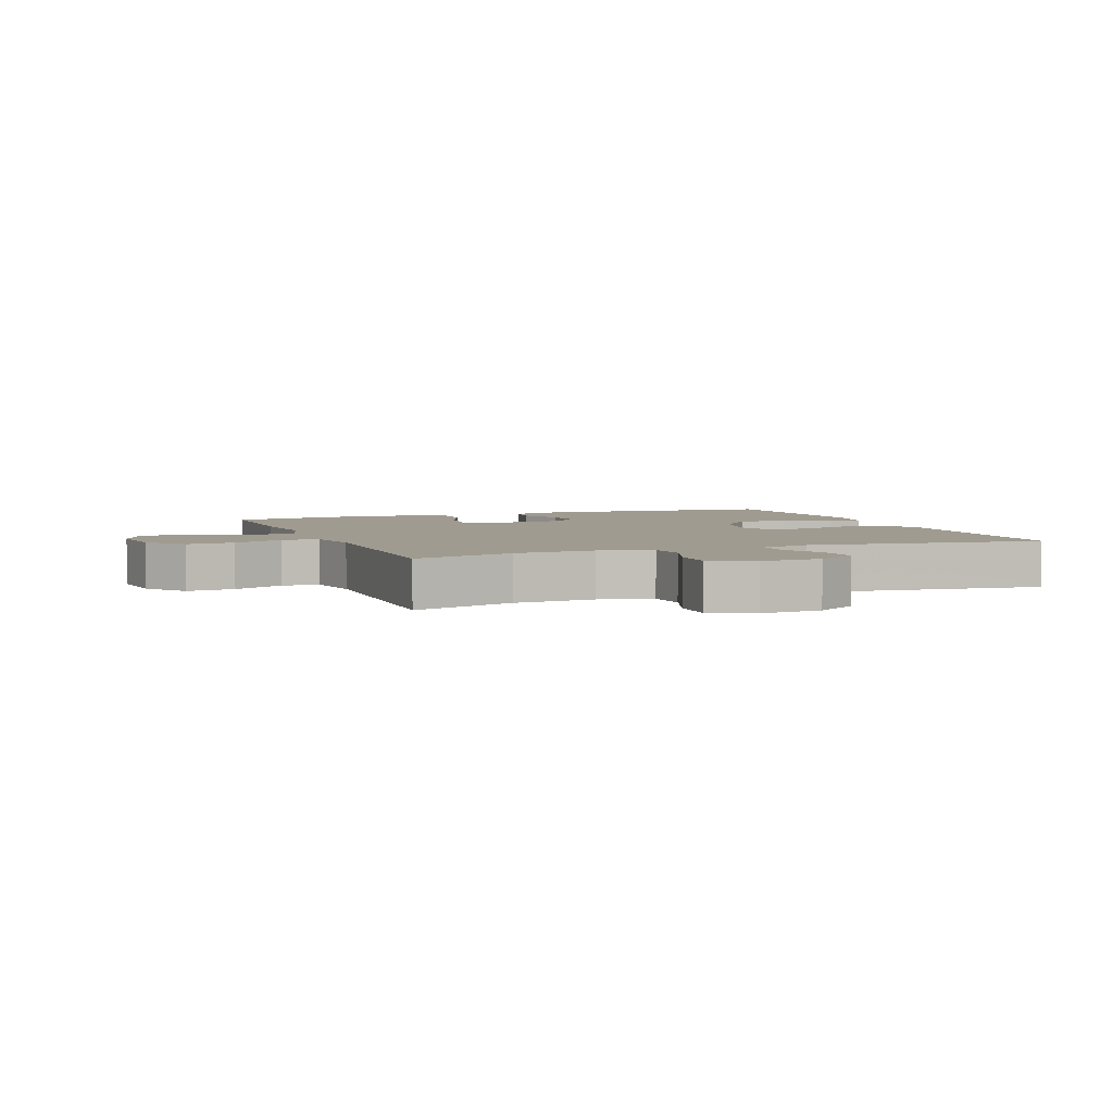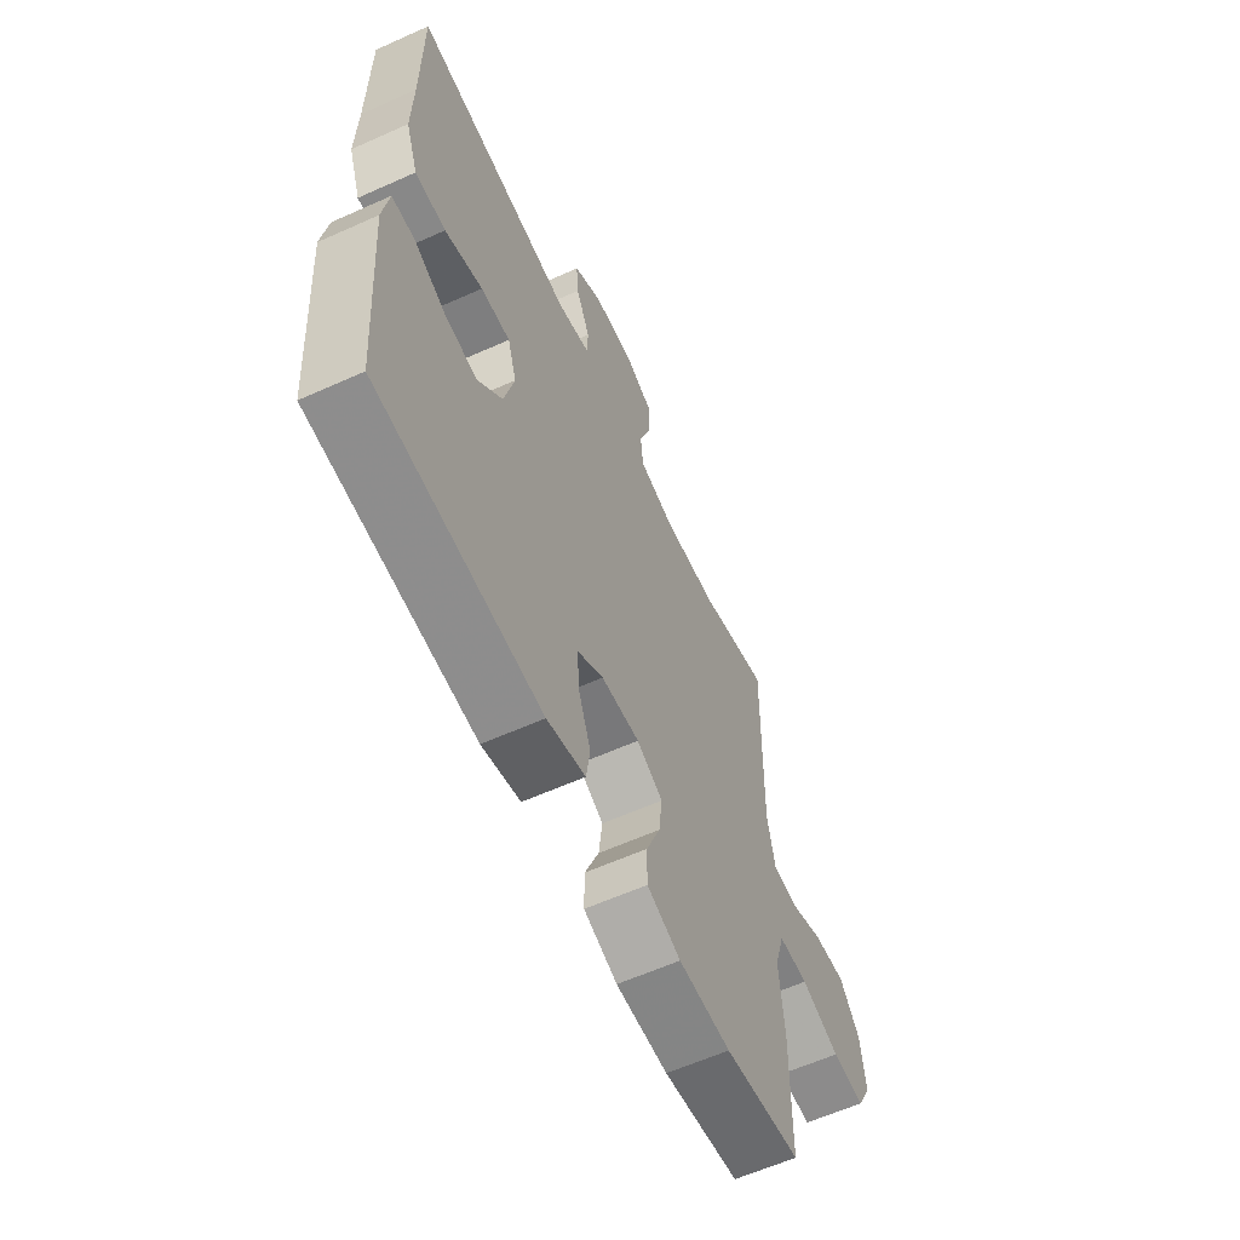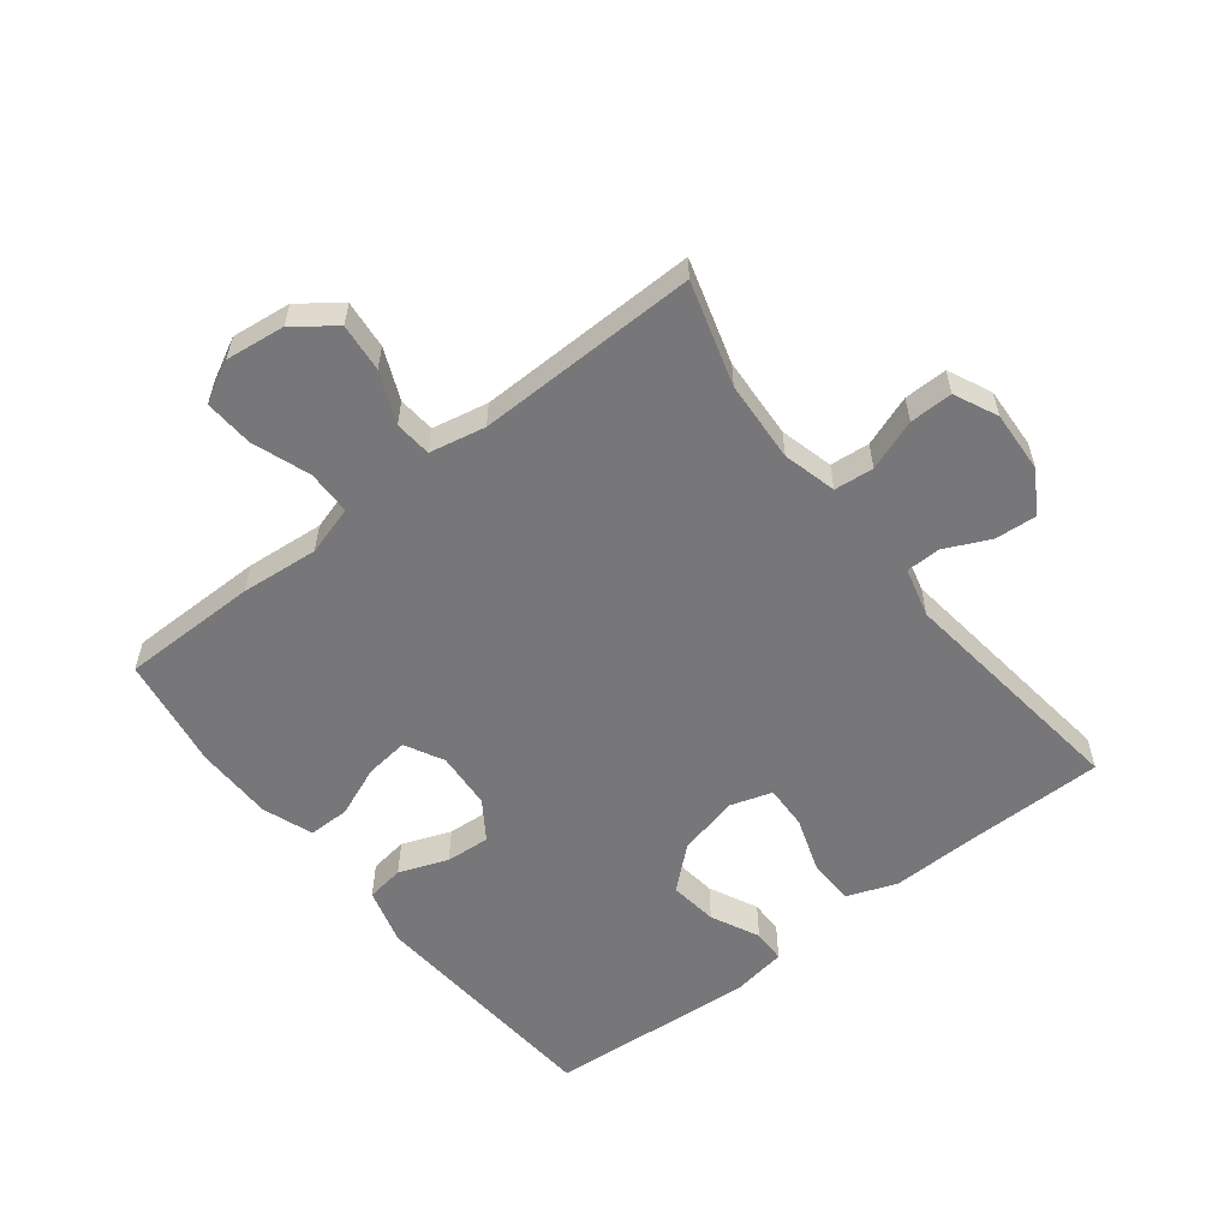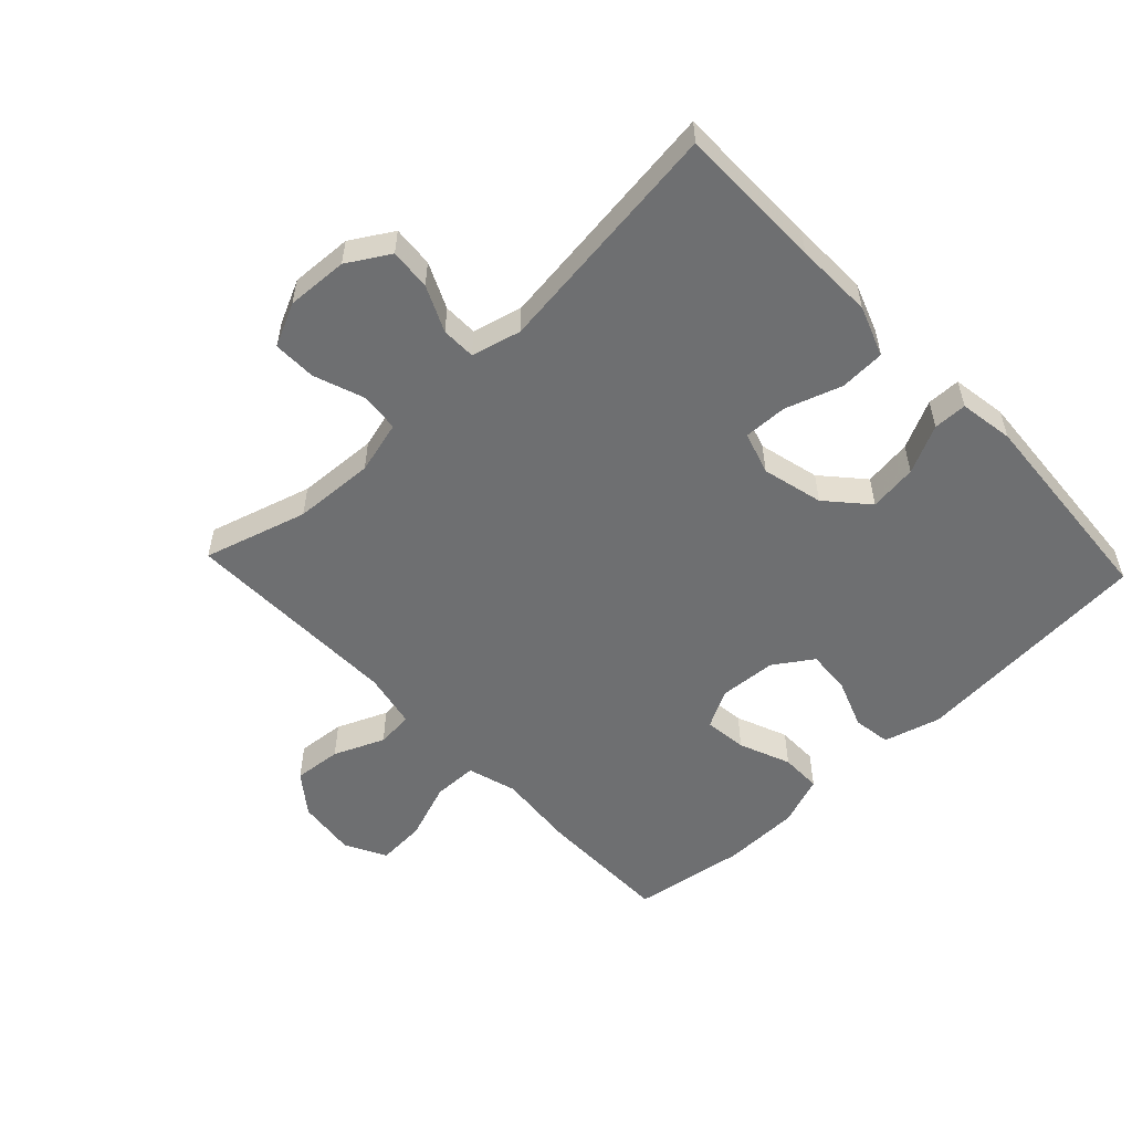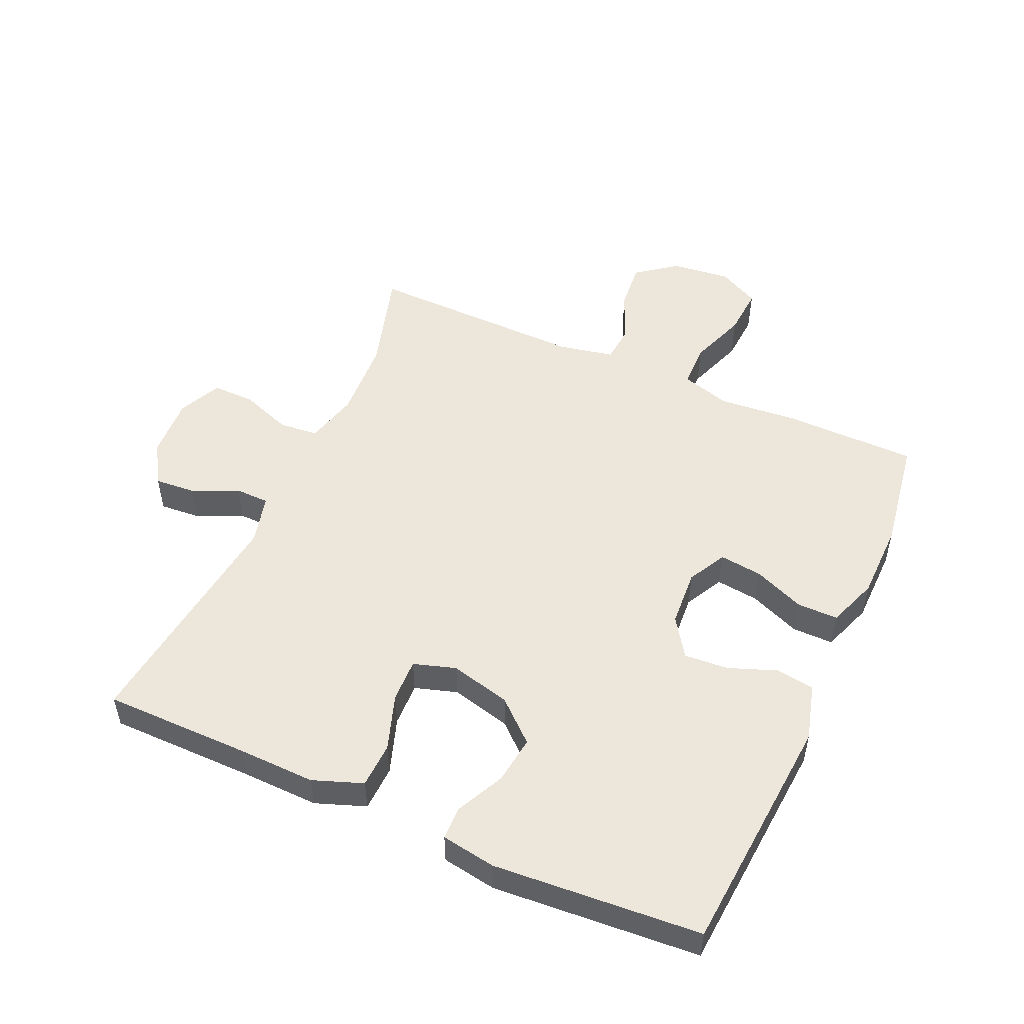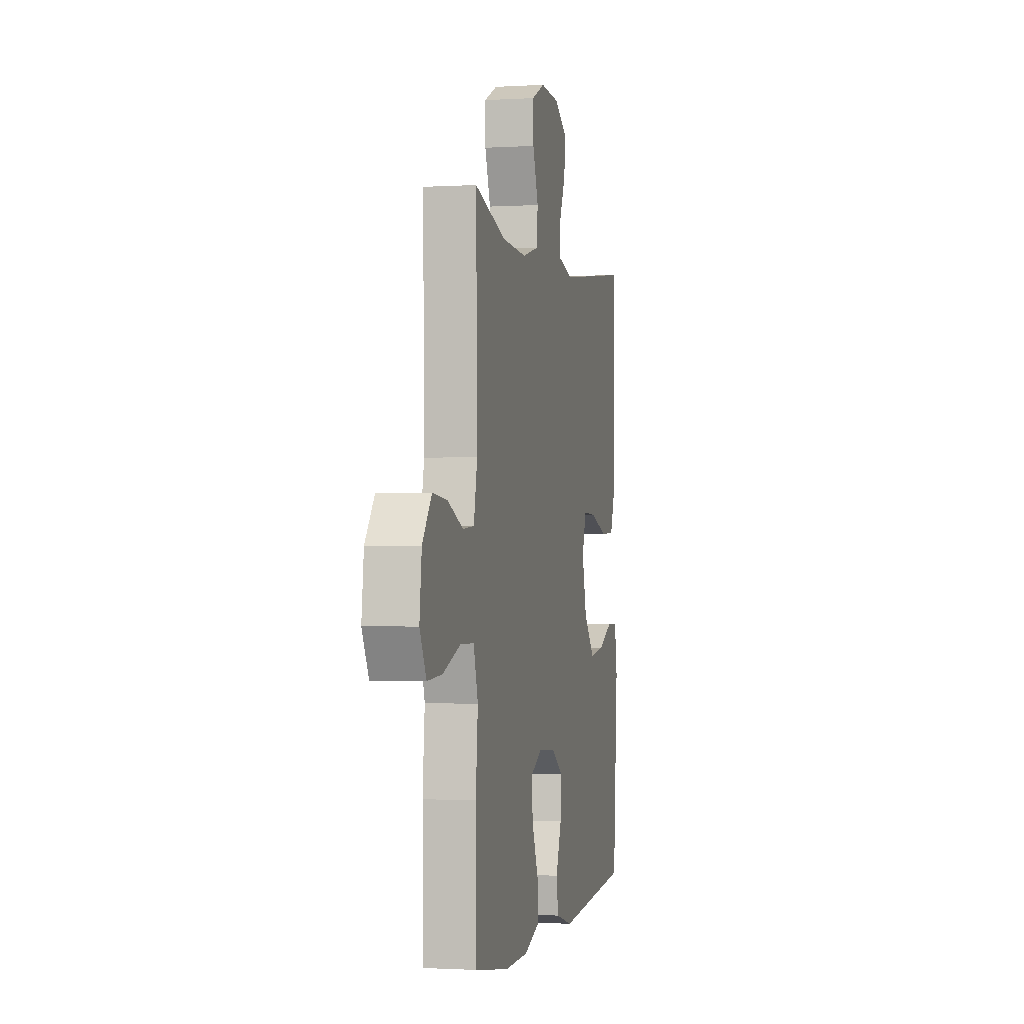
<metadata>
{"format":"obj","ext":"obj","renderer":"f3d","projection":"perspective","resolution":1024,"background":"white","views":[{"elev":4.2,"azim":-21.3,"up":"+Y"},{"elev":-60.8,"azim":114.6,"up":"+Z"},{"elev":-57.2,"azim":-52.1,"up":"+Y"},{"elev":-54.5,"azim":43.4,"up":"+Y"},{"elev":51.5,"azim":114.1,"up":"+Y"},{"elev":-1.2,"azim":-77.5,"up":"+Z"}]}
</metadata>
<code>
v 0.5 0.07 -0.5
v 0.116 0.07 -0.53
v 0.026 0.07 -0.505
v 0.017 0.07 -0.445
v 0.046 0.07 -0.368
v 0.051 0.07 -0.298
v -0.01 0.07 -0.257
v -0.1 0.07 -0.251
v -0.161 0.07 -0.283
v -0.153 0.07 -0.351
v -0.12 0.07 -0.432
v -0.12 0.07 -0.497
v -0.199 0.07 -0.526
v -0.321 0.07 -0.528
v -0.5 0.07 -0.5
v -0.501 0.07 -0.285
v -0.49 0.07 -0.163
v -0.513 0.07 -0.085
v -0.583 0.07 -0.084
v -0.674 0.07 -0.117
v -0.751 0.07 -0.122
v -0.785 0.07 -0.057
v -0.774 0.07 0.037
v -0.726 0.07 0.1
v -0.65 0.07 0.093
v -0.57 0.07 0.059
v -0.512 0.07 0.064
v -0.494 0.07 0.152
v -0.5 0.07 0.5
v -0.337 0.07 0.452
v -0.209 0.07 0.445
v -0.125 0.07 0.467
v -0.119 0.07 0.529
v -0.148 0.07 0.609
v -0.149 0.07 0.677
v -0.081 0.07 0.709
v 0.016 0.07 0.704
v 0.082 0.07 0.664
v 0.077 0.07 0.599
v 0.044 0.07 0.527
v 0.045 0.07 0.473
v 0.123 0.07 0.453
v 0.5 0.07 0.5
v 0.501 0.07 0.268
v 0.504 0.07 0.146
v 0.475 0.07 0.067
v 0.403 0.07 0.064
v 0.314 0.07 0.094
v 0.245 0.07 0.096
v 0.224 0.07 0.029
v 0.248 0.07 -0.067
v 0.305 0.07 -0.131
v 0.381 0.07 -0.121
v 0.457 0.07 -0.084
v 0.51 0.07 -0.085
v 0.524 0.07 -0.171
v 0.5 0 -0.5
v 0.116 0 -0.53
v 0.026 0 -0.505
v 0.017 0 -0.445
v 0.046 0 -0.368
v 0.051 0 -0.298
v -0.01 0 -0.257
v -0.1 0 -0.251
v -0.161 0 -0.283
v -0.153 0 -0.351
v -0.12 0 -0.432
v -0.12 0 -0.497
v -0.199 0 -0.526
v -0.321 0 -0.528
v -0.5 0 -0.5
v -0.501 0 -0.285
v -0.49 0 -0.163
v -0.513 0 -0.085
v -0.583 0 -0.084
v -0.674 0 -0.117
v -0.751 0 -0.122
v -0.785 0 -0.057
v -0.774 0 0.037
v -0.726 0 0.1
v -0.65 0 0.093
v -0.57 0 0.059
v -0.512 0 0.064
v -0.494 0 0.152
v -0.5 0 0.5
v -0.337 0 0.452
v -0.209 0 0.445
v -0.125 0 0.467
v -0.119 0 0.529
v -0.148 0 0.609
v -0.149 0 0.677
v -0.081 0 0.709
v 0.016 0 0.704
v 0.082 0 0.664
v 0.077 0 0.599
v 0.044 0 0.527
v 0.045 0 0.473
v 0.123 0 0.453
v 0.5 0 0.5
v 0.501 0 0.268
v 0.504 0 0.146
v 0.475 0 0.067
v 0.403 0 0.064
v 0.314 0 0.094
v 0.245 0 0.096
v 0.224 0 0.029
v 0.248 0 -0.067
v 0.305 0 -0.131
v 0.381 0 -0.121
v 0.457 0 -0.084
v 0.51 0 -0.085
v 0.524 0 -0.171
f 3 4 5
f 2 3 5
f 1 2 5
f 56 1 5
f 55 56 5
f 54 55 5
f 53 54 5
f 52 53 5 6
f 51 52 6 7
f 50 51 7 8
f 49 50 8 9
f 46 47 48
f 45 46 48
f 44 45 48
f 44 48 49
f 43 44 49
f 42 43 49
f 41 42 49 9
f 38 39 40
f 37 38 40
f 36 37 40
f 35 36 40
f 34 35 40
f 33 34 40
f 40 41 9
f 33 40 9
f 32 33 9
f 28 29 30
f 27 28 30 31
f 24 25 26
f 23 24 26
f 22 23 26
f 21 22 26
f 20 21 26
f 19 20 26
f 18 19 26 27
f 31 32 9
f 27 31 9
f 18 27 9
f 17 18 9
f 15 16 17
f 14 15 17
f 13 14 17
f 12 13 17
f 11 12 17
f 10 11 17
f 9 10 17
f 61 60 59
f 61 59 58
f 61 58 57
f 61 57 112
f 61 112 111
f 61 111 110
f 61 110 109
f 62 61 109 108
f 63 62 108 107
f 64 63 107 106
f 65 64 106 105
f 104 103 102
f 104 102 101
f 104 101 100
f 105 104 100
f 105 100 99
f 105 99 98
f 65 105 98 97
f 96 95 94
f 96 94 93
f 96 93 92
f 96 92 91
f 96 91 90
f 96 90 89
f 65 97 96
f 65 96 89
f 65 89 88
f 86 85 84
f 87 86 84 83
f 82 81 80
f 82 80 79
f 82 79 78
f 82 78 77
f 82 77 76
f 82 76 75
f 83 82 75 74
f 65 88 87
f 65 87 83
f 65 83 74
f 65 74 73
f 73 72 71
f 73 71 70
f 73 70 69
f 73 69 68
f 73 68 67
f 73 67 66
f 73 66 65
f 1 57 58 2
f 2 58 59 3
f 3 59 60 4
f 4 60 61 5
f 5 61 62 6
f 6 62 63 7
f 7 63 64 8
f 8 64 65 9
f 9 65 66 10
f 10 66 67 11
f 11 67 68 12
f 12 68 69 13
f 13 69 70 14
f 14 70 71 15
f 15 71 72 16
f 16 72 73 17
f 17 73 74 18
f 18 74 75 19
f 19 75 76 20
f 20 76 77 21
f 21 77 78 22
f 22 78 79 23
f 23 79 80 24
f 24 80 81 25
f 25 81 82 26
f 26 82 83 27
f 27 83 84 28
f 28 84 85 29
f 29 85 86 30
f 30 86 87 31
f 31 87 88 32
f 32 88 89 33
f 33 89 90 34
f 34 90 91 35
f 35 91 92 36
f 36 92 93 37
f 37 93 94 38
f 38 94 95 39
f 39 95 96 40
f 40 96 97 41
f 41 97 98 42
f 42 98 99 43
f 43 99 100 44
f 44 100 101 45
f 45 101 102 46
f 46 102 103 47
f 47 103 104 48
f 48 104 105 49
f 49 105 106 50
f 50 106 107 51
f 51 107 108 52
f 52 108 109 53
f 53 109 110 54
f 54 110 111 55
f 55 111 112 56
f 56 112 57 1

</code>
